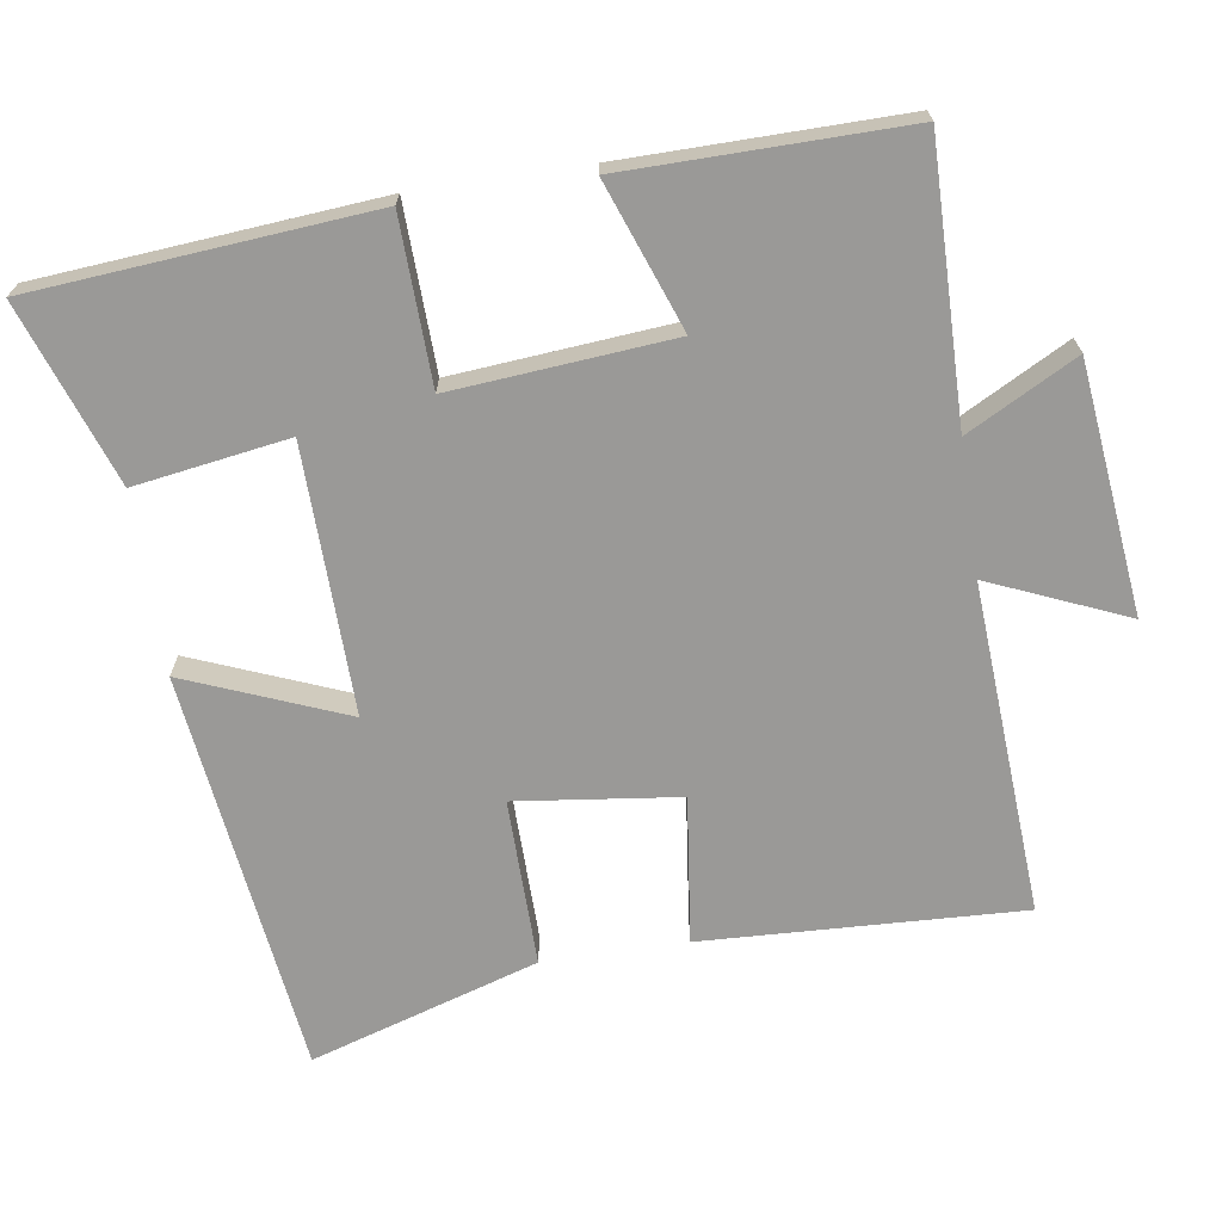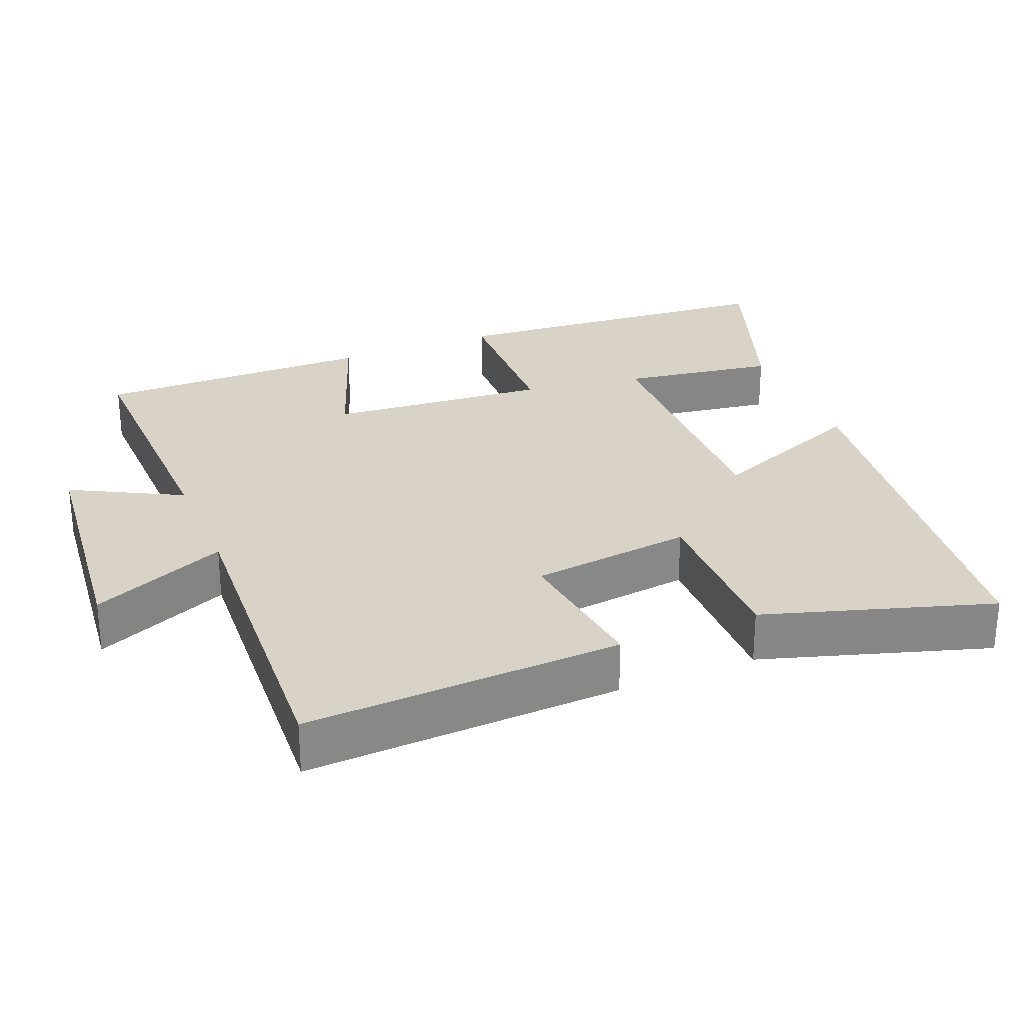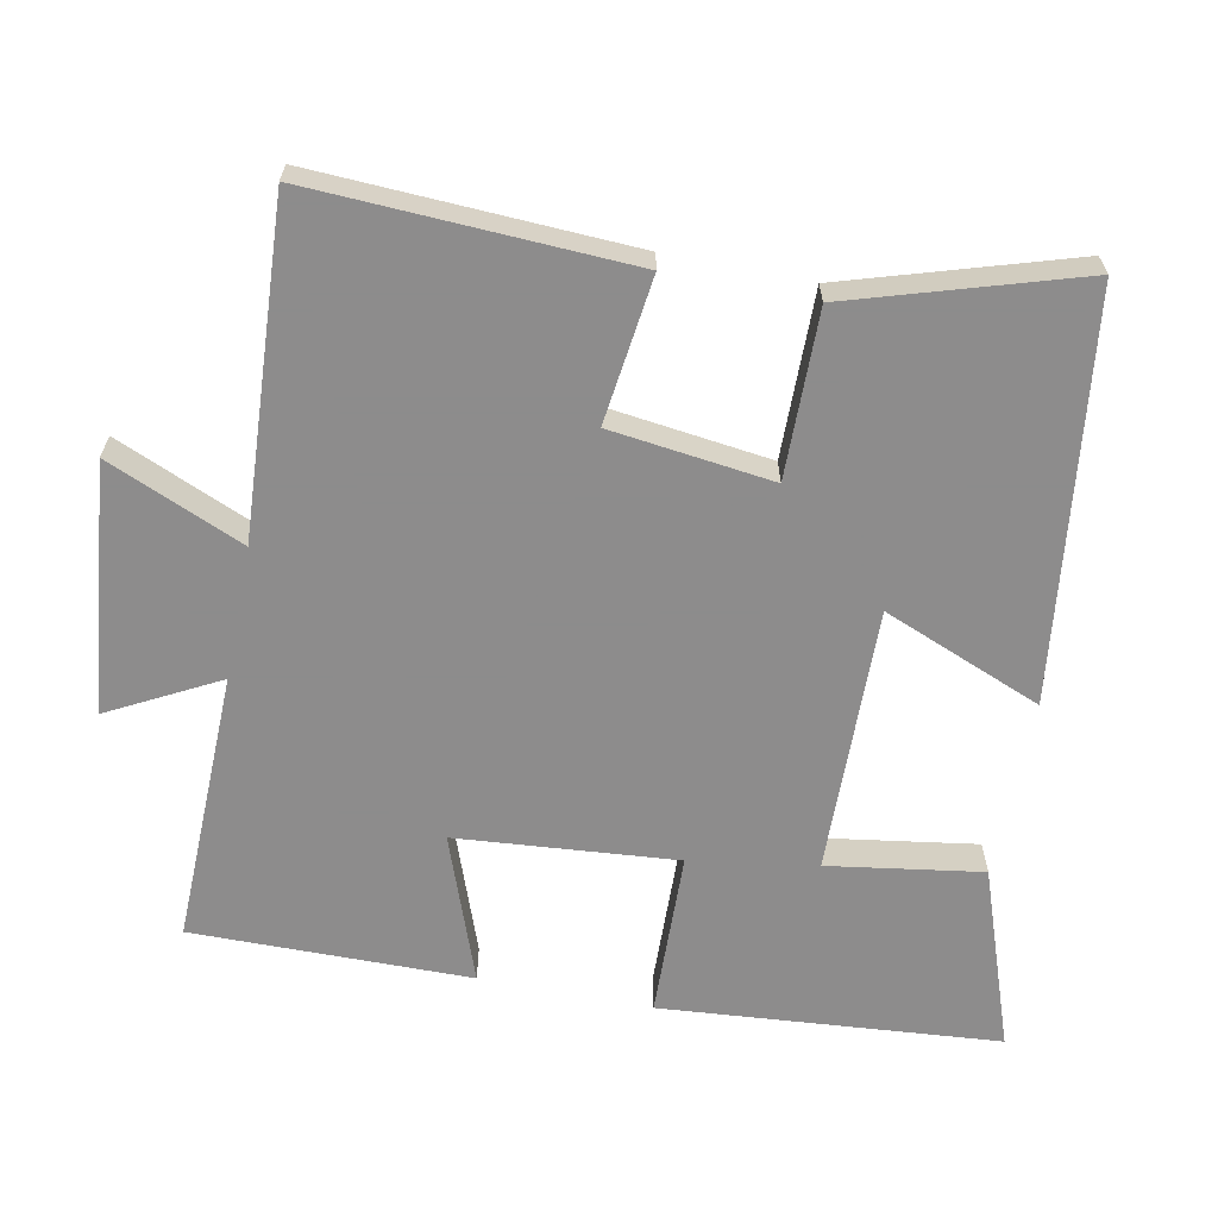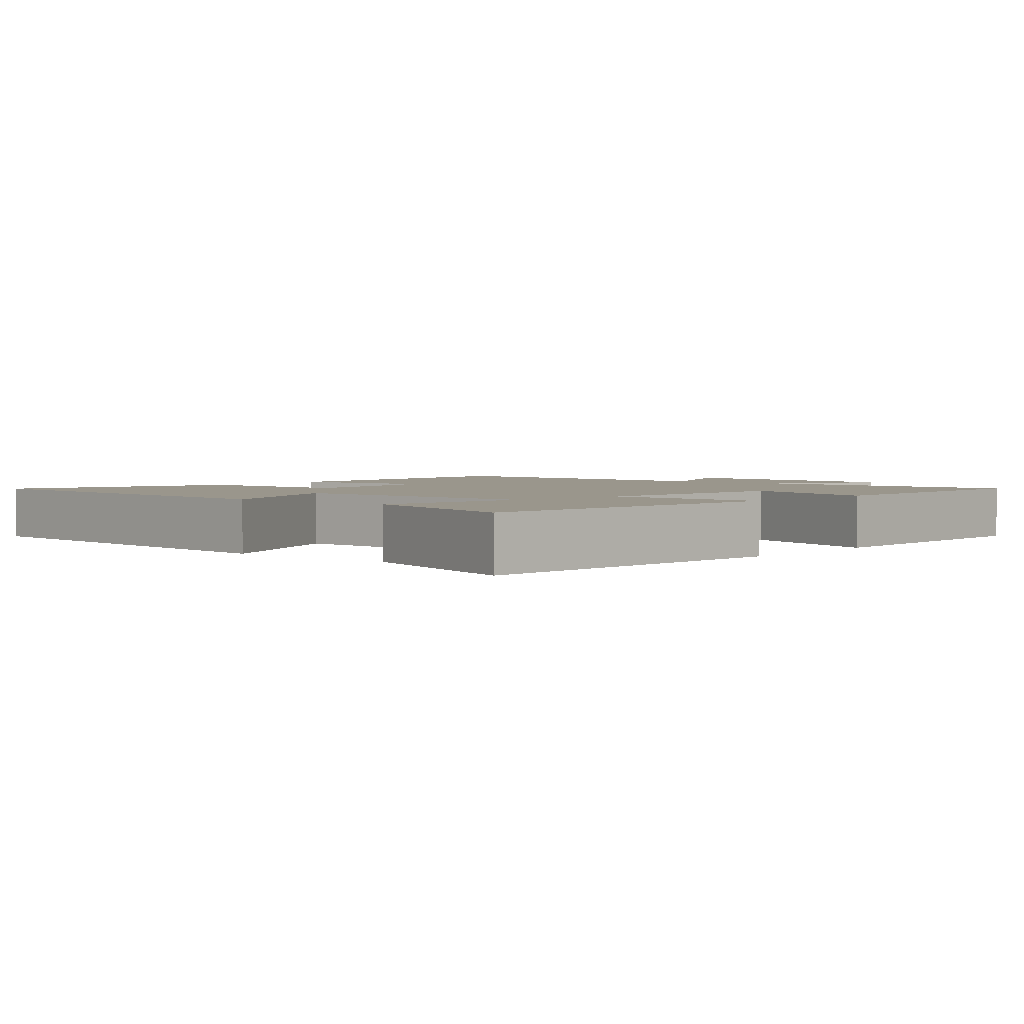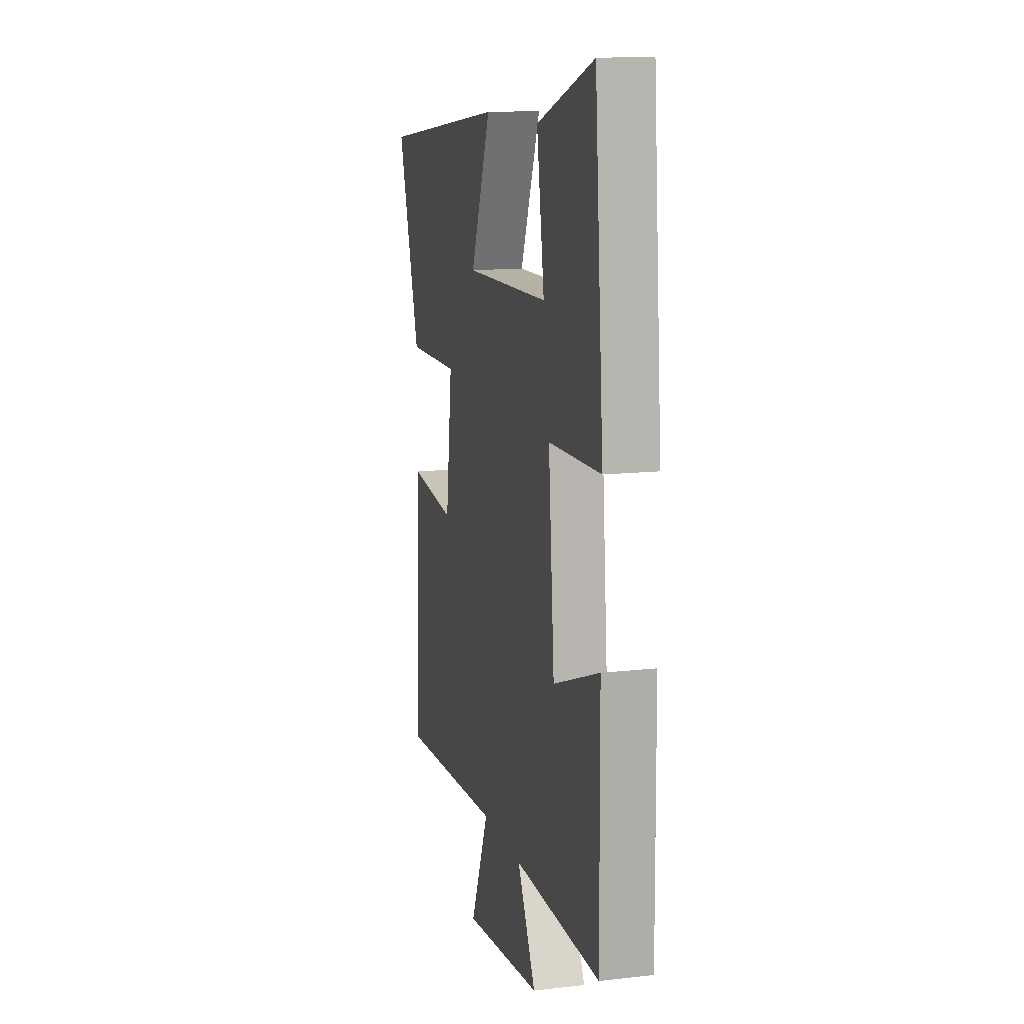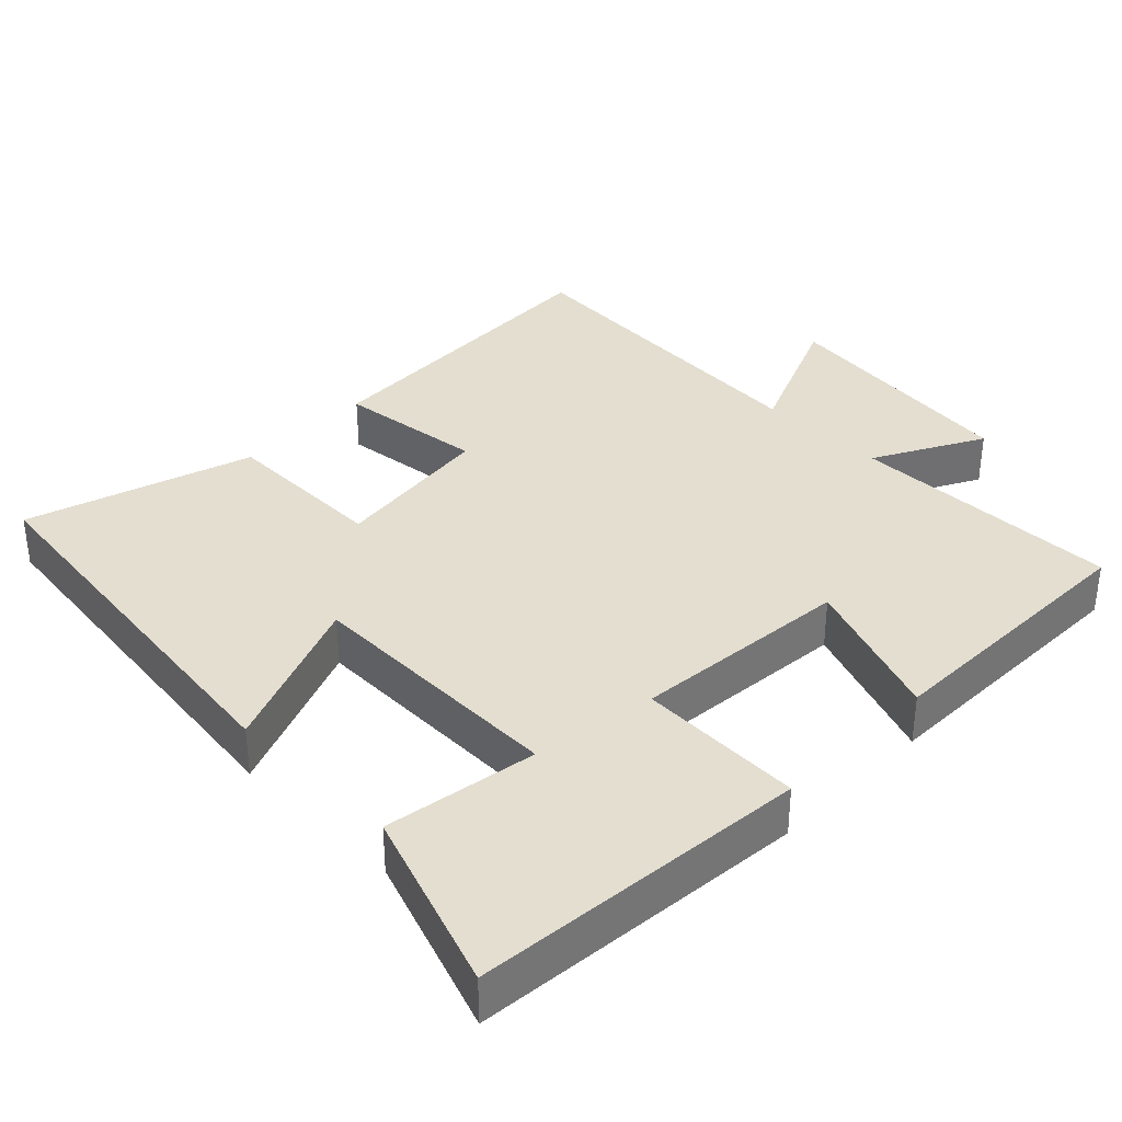
<metadata>
{"format":"obj","ext":"obj","renderer":"f3d","projection":"perspective","resolution":1024,"background":"white","views":[{"elev":-69.0,"azim":98.6,"up":"+Y"},{"elev":28.0,"azim":-112.4,"up":"+Y"},{"elev":-64.3,"azim":-101.3,"up":"+Y"},{"elev":2.5,"azim":39.9,"up":"+Y"},{"elev":13.1,"azim":75.4,"up":"+Z"},{"elev":35.7,"azim":44.7,"up":"+Y"}]}
</metadata>
<code>
v 0.461 0.07 0.589
v 0.5 0.07 0.119
v 0.27 0.07 0.112
v 0.296 0.07 -0.194
v 0.5 0.07 -0.119
v 0.504 0.07 -0.507
v 0.124 0.07 -0.5
v 0.205 0.07 -0.652
v -0.141 0.07 -0.69
v -0.06 0.07 -0.5
v -0.52 0.07 -0.528
v -0.5 0.07 -0.085
v -0.296 0.07 -0.11
v -0.268 0.07 0.116
v -0.5 0.07 0.113
v -0.598 0.07 0.429
v -0.038 0.07 0.5
v -0.127 0.07 0.278
v 0.243 0.07 0.286
v 0.21 0.07 0.5
v 0.461 0 0.589
v 0.5 0 0.119
v 0.27 0 0.112
v 0.296 0 -0.194
v 0.5 0 -0.119
v 0.504 0 -0.507
v 0.124 0 -0.5
v 0.205 0 -0.652
v -0.141 0 -0.69
v -0.06 0 -0.5
v -0.52 0 -0.528
v -0.5 0 -0.085
v -0.296 0 -0.11
v -0.268 0 0.116
v -0.5 0 0.113
v -0.598 0 0.429
v -0.038 0 0.5
v -0.127 0 0.278
v 0.243 0 0.286
v 0.21 0 0.5
f 1 2 3
f 20 1 3
f 19 20 3
f 18 19 3 4
f 16 17 18
f 15 16 18
f 14 15 18
f 13 14 18 4
f 12 13 4
f 11 12 4
f 10 11 4
f 7 8 9 10
f 7 10 4 5
f 5 6 7
f 23 22 21
f 23 21 40
f 23 40 39
f 24 23 39 38
f 38 37 36
f 38 36 35
f 38 35 34
f 24 38 34 33
f 24 33 32
f 24 32 31
f 24 31 30
f 30 29 28 27
f 25 24 30 27
f 27 26 25
f 1 21 22 2
f 2 22 23 3
f 3 23 24 4
f 4 24 25 5
f 5 25 26 6
f 6 26 27 7
f 7 27 28 8
f 8 28 29 9
f 9 29 30 10
f 10 30 31 11
f 11 31 32 12
f 12 32 33 13
f 13 33 34 14
f 14 34 35 15
f 15 35 36 16
f 16 36 37 17
f 17 37 38 18
f 18 38 39 19
f 19 39 40 20
f 20 40 21 1

</code>
